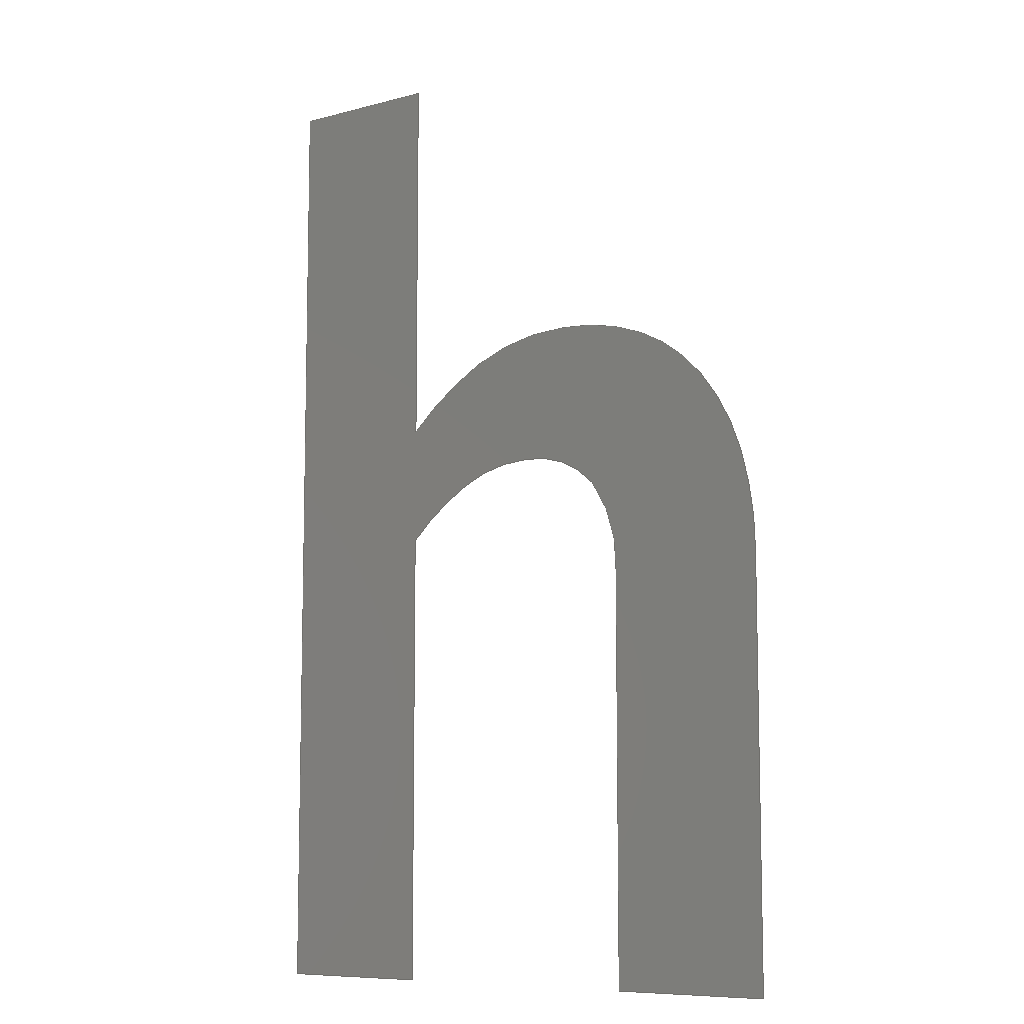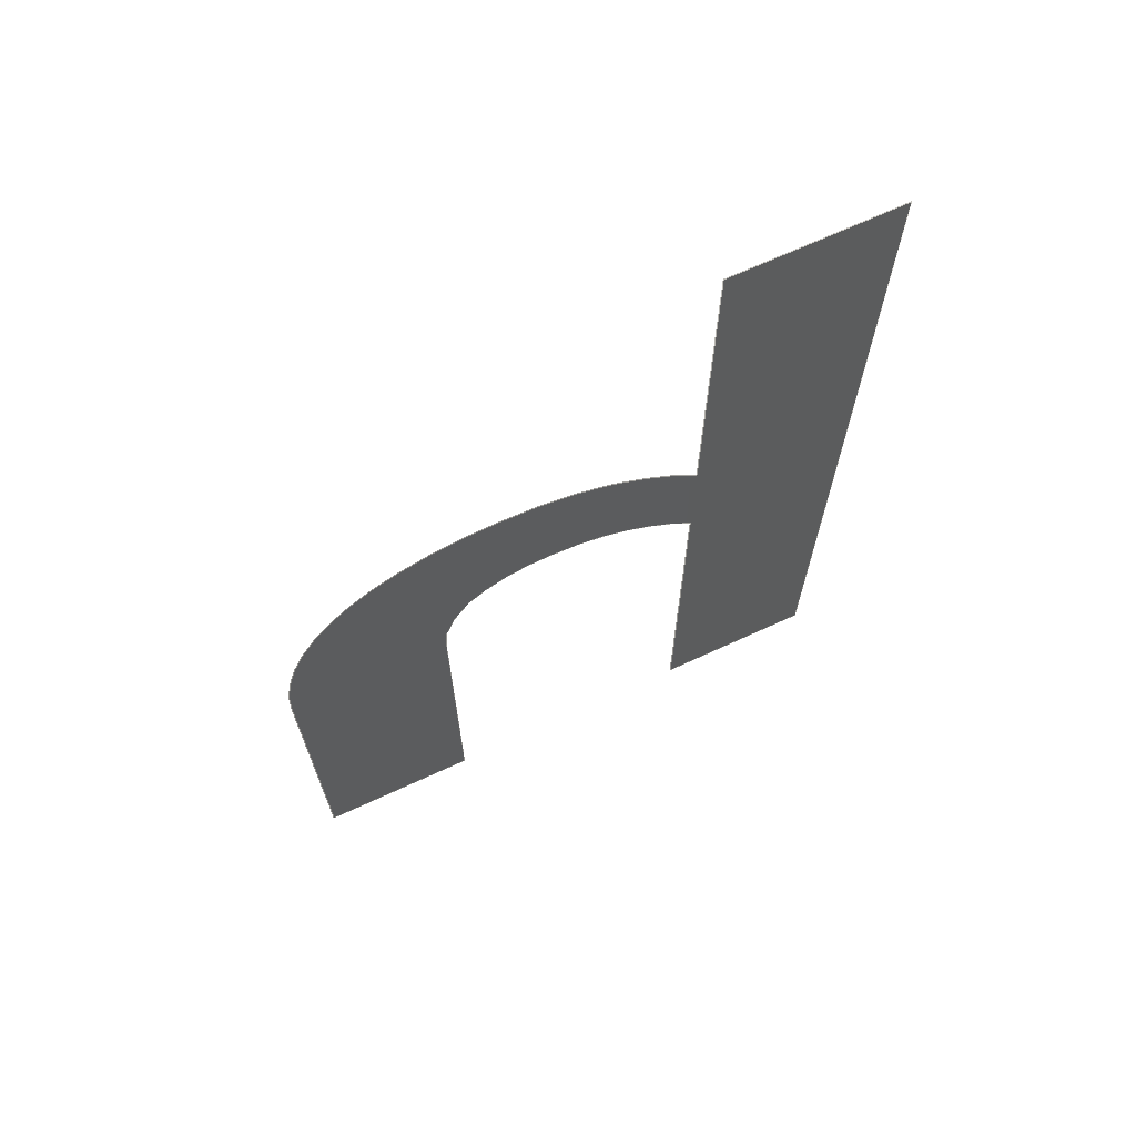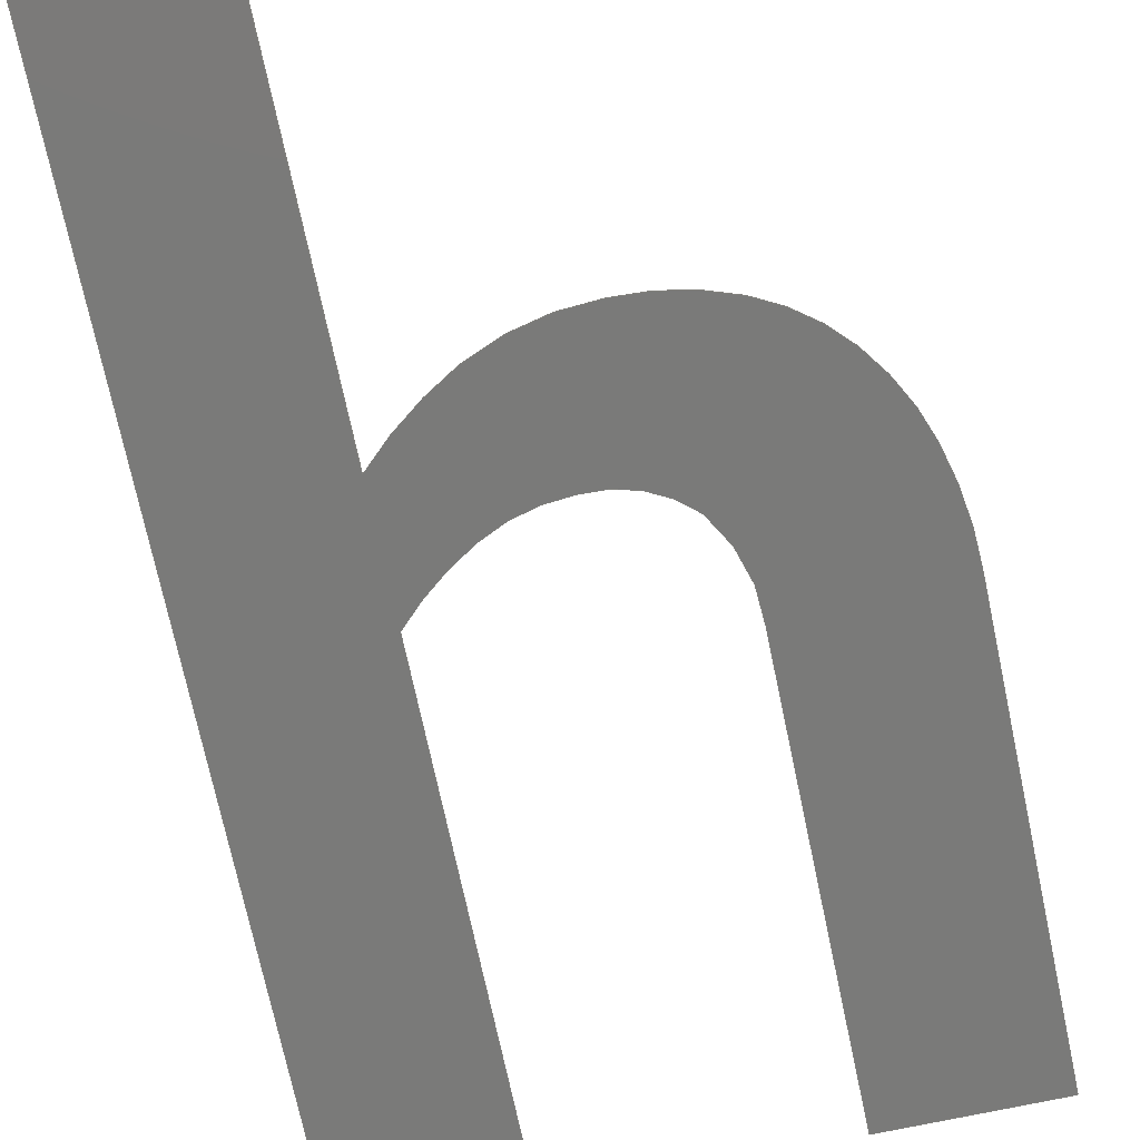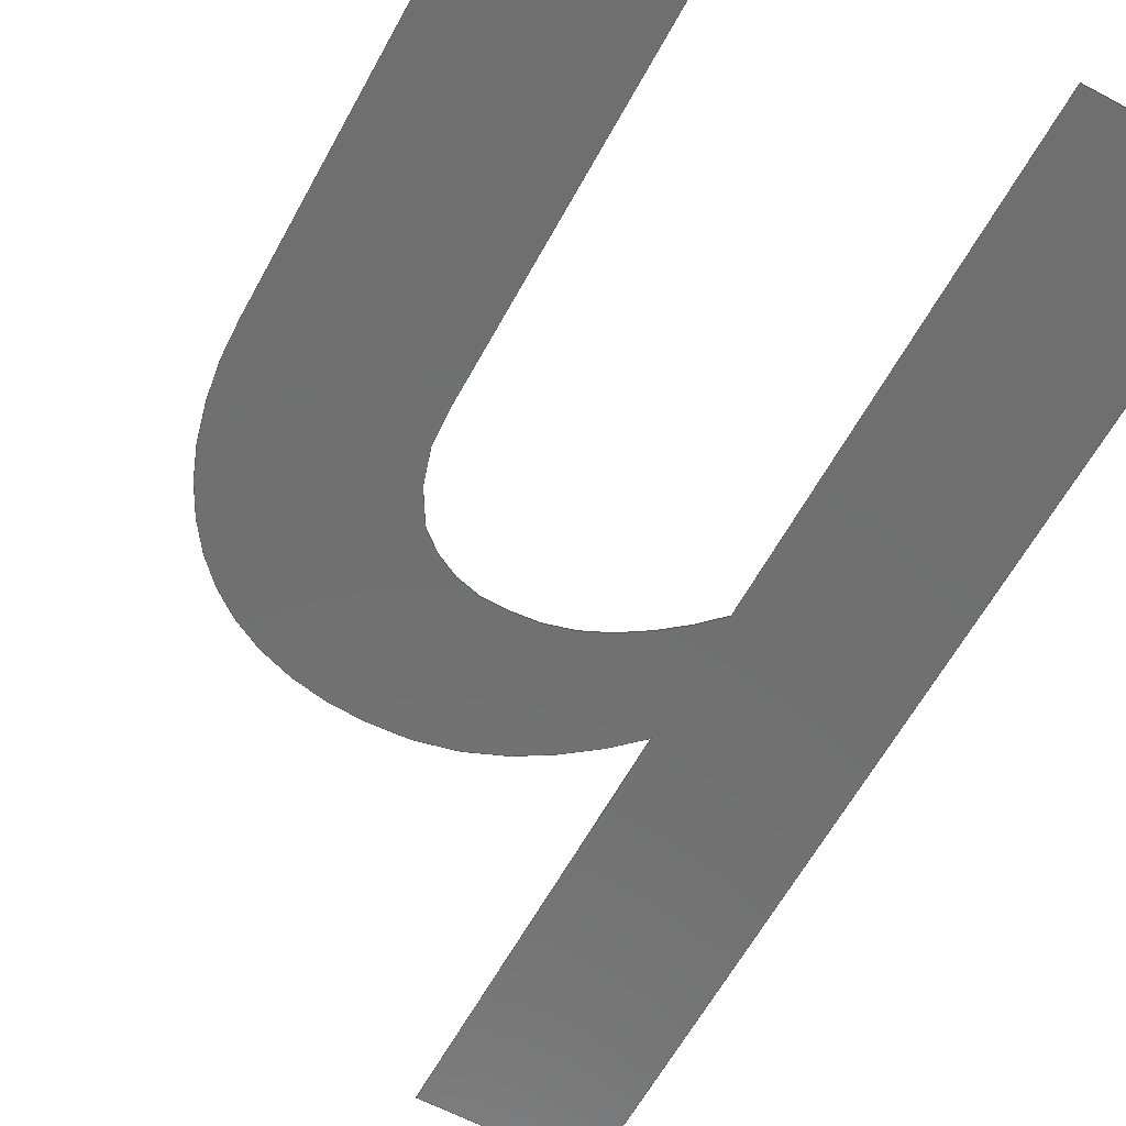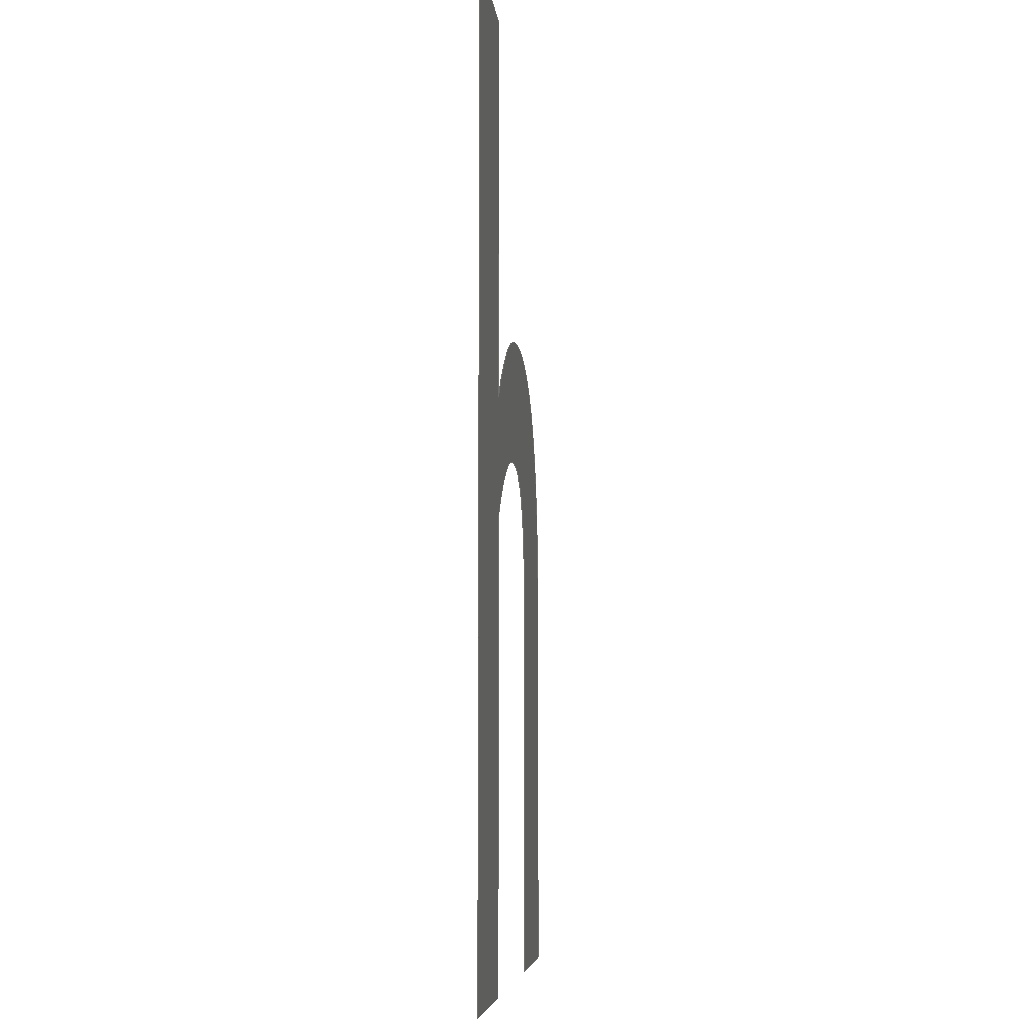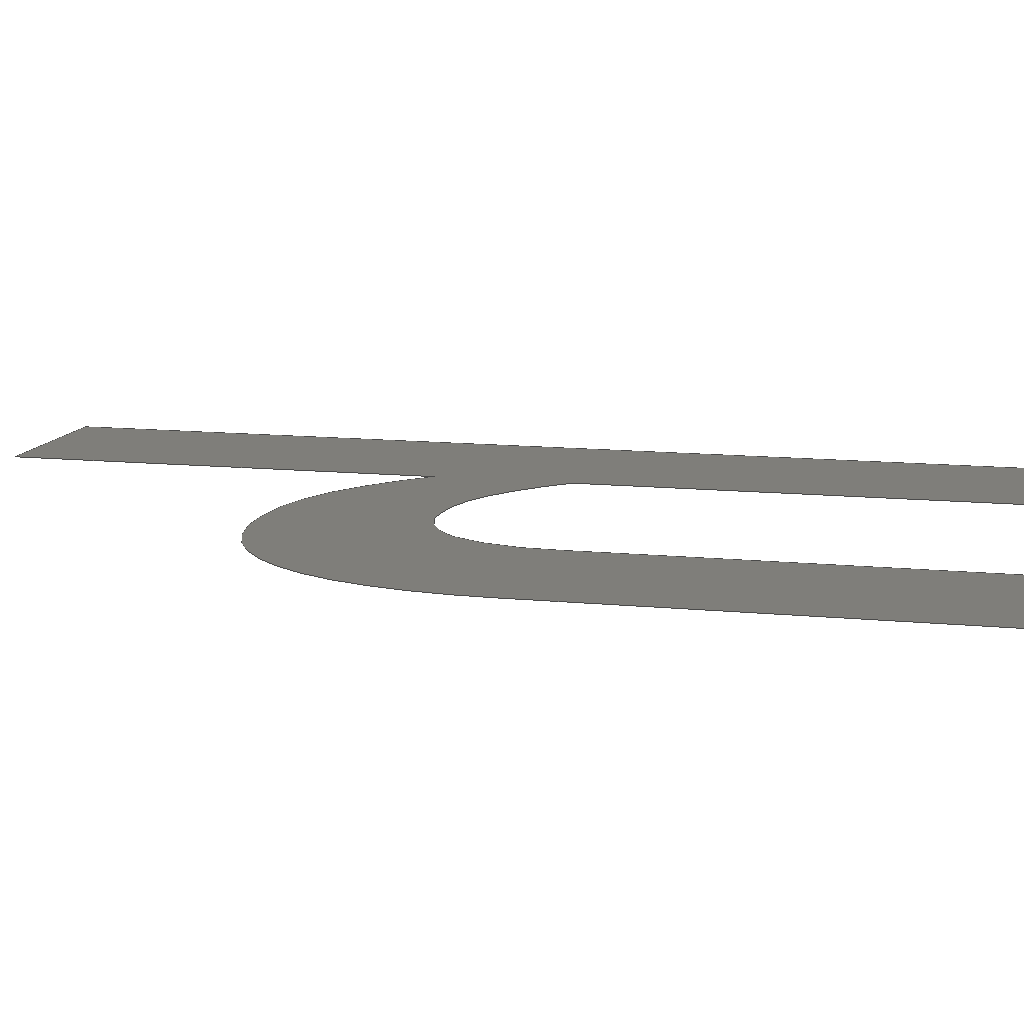
<metadata>
{"format":"step","ext":"step","renderer":"f3d","projection":"perspective","resolution":1024,"background":"white","views":[{"elev":-8.6,"azim":35.8,"up":"+Z"},{"elev":69.8,"azim":155.4,"up":"+Z"},{"elev":-73.1,"azim":12.0,"up":"+Y"},{"elev":-61.5,"azim":151.5,"up":"+Y"},{"elev":-6.8,"azim":-84.0,"up":"+Z"},{"elev":11.6,"azim":104.0,"up":"+Y"}]}
</metadata>
<code>
ISO-10303-21;
DATA;
#1=SHAPE_REPRESENTATION_RELATIONSHIP('','',#90,#2);
#2=MANIFOLD_SURFACE_SHAPE_REPRESENTATION('',(#88),#173);
#3=LINE('',#140,#11);
#4=LINE('',#142,#12);
#5=LINE('',#144,#13);
#6=LINE('',#146,#14);
#7=LINE('',#148,#15);
#8=LINE('',#158,#16);
#9=LINE('',#160,#17);
#10=LINE('',#162,#18);
#11=VECTOR('',#109,1000);
#12=VECTOR('',#110,1000);
#13=VECTOR('',#111,1000);
#14=VECTOR('',#112,1000);
#15=VECTOR('',#113,1000);
#16=VECTOR('',#122,1000);
#17=VECTOR('',#123,1000);
#18=VECTOR('',#124,1000);
#19=ORIENTED_EDGE('',*,*,#37,.F.);
#20=ORIENTED_EDGE('',*,*,#38,.F.);
#21=ORIENTED_EDGE('',*,*,#39,.F.);
#22=ORIENTED_EDGE('',*,*,#40,.F.);
#23=ORIENTED_EDGE('',*,*,#41,.F.);
#24=ORIENTED_EDGE('',*,*,#42,.F.);
#25=ORIENTED_EDGE('',*,*,#43,.F.);
#26=ORIENTED_EDGE('',*,*,#44,.F.);
#27=ORIENTED_EDGE('',*,*,#45,.F.);
#28=ORIENTED_EDGE('',*,*,#46,.F.);
#29=ORIENTED_EDGE('',*,*,#47,.F.);
#30=ORIENTED_EDGE('',*,*,#48,.F.);
#31=ORIENTED_EDGE('',*,*,#49,.F.);
#32=ORIENTED_EDGE('',*,*,#50,.F.);
#33=ORIENTED_EDGE('',*,*,#51,.F.);
#34=ORIENTED_EDGE('',*,*,#52,.F.);
#35=ORIENTED_EDGE('',*,*,#53,.F.);
#36=ORIENTED_EDGE('',*,*,#54,.F.);
#37=EDGE_CURVE('',#55,#56,#73,.T.);
#38=EDGE_CURVE('',#57,#55,#3,.T.);
#39=EDGE_CURVE('',#58,#57,#4,.T.);
#40=EDGE_CURVE('',#59,#58,#5,.T.);
#41=EDGE_CURVE('',#60,#59,#6,.T.);
#42=EDGE_CURVE('',#61,#60,#7,.T.);
#43=EDGE_CURVE('',#62,#61,#74,.T.);
#44=EDGE_CURVE('',#63,#62,#75,.T.);
#45=EDGE_CURVE('',#64,#63,#76,.T.);
#46=EDGE_CURVE('',#65,#64,#77,.T.);
#47=EDGE_CURVE('',#66,#65,#8,.T.);
#48=EDGE_CURVE('',#67,#66,#9,.T.);
#49=EDGE_CURVE('',#68,#67,#10,.T.);
#50=EDGE_CURVE('',#69,#68,#78,.T.);
#51=EDGE_CURVE('',#70,#69,#79,.T.);
#52=EDGE_CURVE('',#71,#70,#80,.T.);
#53=EDGE_CURVE('',#72,#71,#81,.T.);
#54=EDGE_CURVE('',#56,#72,#82,.T.);
#55=VERTEX_POINT('',#138);
#56=VERTEX_POINT('',#139);
#57=VERTEX_POINT('',#141);
#58=VERTEX_POINT('',#143);
#59=VERTEX_POINT('',#145);
#60=VERTEX_POINT('',#147);
#61=VERTEX_POINT('',#149);
#62=VERTEX_POINT('',#151);
#63=VERTEX_POINT('',#153);
#64=VERTEX_POINT('',#155);
#65=VERTEX_POINT('',#157);
#66=VERTEX_POINT('',#159);
#67=VERTEX_POINT('',#161);
#68=VERTEX_POINT('',#163);
#69=VERTEX_POINT('',#165);
#70=VERTEX_POINT('',#167);
#71=VERTEX_POINT('',#169);
#72=VERTEX_POINT('',#171);
#73=CIRCLE('',#93,0.4064);
#74=CIRCLE('',#94,0.3347);
#75=CIRCLE('',#95,0.1862);
#76=CIRCLE('',#96,0.1256);
#77=CIRCLE('',#97,0.165);
#78=CIRCLE('',#98,0.3933);
#79=CIRCLE('',#99,0.2719);
#80=CIRCLE('',#100,0.2241);
#81=CIRCLE('',#101,0.2826);
#82=CIRCLE('',#102,0.274);
#83=EDGE_LOOP('',(#19,#20,#21,#22,#23,#24,#25,#26,#27,#28,#29,#30,#31,#32,
#33,#34,#35,#36));
#84=FACE_BOUND('',#83,.T.);
#85=PLANE('',#92);
#86=ADVANCED_FACE('',(#84),#85,.T.);
#87=OPEN_SHELL('',(#86));
#88=SHELL_BASED_SURFACE_MODEL('HC-04ShapeString009',(#87));
#89=SHAPE_DEFINITION_REPRESENTATION(#178,#90);
#90=SHAPE_REPRESENTATION('HC-04ShapeString009',(#91),#173);
#91=AXIS2_PLACEMENT_3D('',#135,#103,#104);
#92=AXIS2_PLACEMENT_3D('',#136,#105,#106);
#93=AXIS2_PLACEMENT_3D('',#137,#107,#108);
#94=AXIS2_PLACEMENT_3D('',#150,#114,#115);
#95=AXIS2_PLACEMENT_3D('',#152,#116,#117);
#96=AXIS2_PLACEMENT_3D('',#154,#118,#119);
#97=AXIS2_PLACEMENT_3D('',#156,#120,#121);
#98=AXIS2_PLACEMENT_3D('',#164,#125,#126);
#99=AXIS2_PLACEMENT_3D('',#166,#127,#128);
#100=AXIS2_PLACEMENT_3D('',#168,#129,#130);
#101=AXIS2_PLACEMENT_3D('',#170,#131,#132);
#102=AXIS2_PLACEMENT_3D('',#172,#133,#134);
#103=DIRECTION('',(0,0,1));
#104=DIRECTION('',(1,0,0));
#105=DIRECTION('',(0,-1,0));
#106=DIRECTION('',(1,0,0));
#107=DIRECTION('',(-3.682e-17,1,4.893e-17));
#108=DIRECTION('',(-0.7182,-6.049e-17,0.6958));
#109=DIRECTION('',(0,0,-1));
#110=DIRECTION('',(1,0,0));
#111=DIRECTION('',(0,0,1));
#112=DIRECTION('',(-1,0,0));
#113=DIRECTION('',(0,0,-1));
#114=DIRECTION('',(3.782e-17,-1,-4.816e-17));
#115=DIRECTION('',(-0.4884,-6.049e-17,0.8726));
#116=DIRECTION('',(1.546e-17,-1,-5.925e-17));
#117=DIRECTION('',(0.002933,-5.92e-17,1));
#118=DIRECTION('',(-2.215e-17,-1,-5.708e-17));
#119=DIRECTION('',(0.7267,-5.531e-17,0.6869));
#120=DIRECTION('',(-5.863e-17,-1,-1.767e-17));
#121=DIRECTION('',(0.9981,-5.744e-17,-0.06111));
#122=DIRECTION('',(0,0,1));
#123=DIRECTION('',(-1,0,0));
#124=DIRECTION('',(0,0,-1));
#125=DIRECTION('',(6.06e-17,1,8.8e-18));
#126=DIRECTION('',(0.9554,-6.049e-17,0.2952));
#127=DIRECTION('',(5.389e-17,1,2.908e-17));
#128=DIRECTION('',(0.7689,-6.003e-17,0.6394));
#129=DIRECTION('',(3.645e-17,1,4.92e-17));
#130=DIRECTION('',(0.3941,-5.958e-17,0.9191));
#131=DIRECTION('',(1.155e-17,1,6.013e-17));
#132=DIRECTION('',(-0.01798,-5.992e-17,0.9998));
#133=DIRECTION('',(-1.355e-17,1,5.971e-17));
#134=DIRECTION('',(-0.4519,-5.939e-17,0.8921));
#135=CARTESIAN_POINT('',(0,0,0));
#136=CARTESIAN_POINT('',(1.915,0,0.6945));
#137=CARTESIAN_POINT('',(2.207,2.458e-17,0.4117));
#138=CARTESIAN_POINT('',(1.915,0,0.6945));
#139=CARTESIAN_POINT('',(2.017,0,0.7705));
#140=CARTESIAN_POINT('',(1.915,0,1.152));
#141=CARTESIAN_POINT('',(1.915,0,1.152));
#142=CARTESIAN_POINT('',(1.726,0,1.152));
#143=CARTESIAN_POINT('',(1.726,0,1.152));
#144=CARTESIAN_POINT('',(1.726,0,0));
#145=CARTESIAN_POINT('',(1.726,0,-4.441e-16));
#146=CARTESIAN_POINT('',(1.915,0,0));
#147=CARTESIAN_POINT('',(1.915,0,-4.441e-16));
#148=CARTESIAN_POINT('',(1.915,0,0.552));
#149=CARTESIAN_POINT('',(1.915,0,0.552));
#150=CARTESIAN_POINT('',(2.16,2.024e-17,0.324));
#151=CARTESIAN_POINT('',(1.997,0,0.616));
#152=CARTESIAN_POINT('',(2.088,1.103e-17,0.4538));
#153=CARTESIAN_POINT('',(2.089,0,0.64));
#154=CARTESIAN_POINT('',(2.098,6.949e-18,0.5147));
#155=CARTESIAN_POINT('',(2.189,0,0.601));
#156=CARTESIAN_POINT('',(2.058,9.478e-18,0.5016));
#157=CARTESIAN_POINT('',(2.223,0,0.4915));
#158=CARTESIAN_POINT('',(2.223,0,0));
#159=CARTESIAN_POINT('',(2.223,0,-4.441e-16));
#160=CARTESIAN_POINT('',(2.413,0,0));
#161=CARTESIAN_POINT('',(2.413,0,-4.441e-16));
#162=CARTESIAN_POINT('',(2.413,0,0.5015));
#163=CARTESIAN_POINT('',(2.413,0,0.5015));
#164=CARTESIAN_POINT('',(2.019,2.379e-17,0.5059));
#165=CARTESIAN_POINT('',(2.395,0,0.622));
#166=CARTESIAN_POINT('',(2.135,1.632e-17,0.5427));
#167=CARTESIAN_POINT('',(2.344,0,0.7165));
#168=CARTESIAN_POINT('',(2.173,1.335e-17,0.5721));
#169=CARTESIAN_POINT('',(2.261,0,0.778));
#170=CARTESIAN_POINT('',(2.152,1.693e-17,0.5175));
#171=CARTESIAN_POINT('',(2.147,0,0.8));
#172=CARTESIAN_POINT('',(2.14,1.627e-17,0.5261));
#173=(
GEOMETRIC_REPRESENTATION_CONTEXT(3)
GLOBAL_UNCERTAINTY_ASSIGNED_CONTEXT((#174))
GLOBAL_UNIT_ASSIGNED_CONTEXT((#177,#176,#175))
REPRESENTATION_CONTEXT('HC-04ShapeString009','TOP_LEVEL_ASSEMBLY_PART')
);
#174=UNCERTAINTY_MEASURE_WITH_UNIT(LENGTH_MEASURE(1e-05),#177,
'DISTANCE_ACCURACY_VALUE','Maximum Tolerance applied to model');
#175=(
NAMED_UNIT(*)
SI_UNIT($,.STERADIAN.)
SOLID_ANGLE_UNIT()
);
#176=(
NAMED_UNIT(*)
PLANE_ANGLE_UNIT()
SI_UNIT($,.RADIAN.)
);
#177=(
LENGTH_UNIT()
NAMED_UNIT(*)
SI_UNIT(.MILLI.,.METRE.)
);
#178=PRODUCT_DEFINITION_SHAPE('','',#179);
#179=PRODUCT_DEFINITION('','',#181,#180);
#180=PRODUCT_DEFINITION_CONTEXT('',#187,'design');
#181=PRODUCT_DEFINITION_FORMATION_WITH_SPECIFIED_SOURCE('','',#183,
 .NOT_KNOWN.);
#182=PRODUCT_RELATED_PRODUCT_CATEGORY('','',(#183));
#183=PRODUCT('HC-04ShapeString009','HC-04ShapeString009',
'HC-04ShapeString009',(#185));
#184=PRODUCT_CATEGORY('','');
#185=PRODUCT_CONTEXT('',#187,'mechanical');
#186=APPLICATION_PROTOCOL_DEFINITION('international standard',
'ap242_managed_model_based_3d_engineering',2011,#187);
#187=APPLICATION_CONTEXT('managed model based 3d engineering');
ENDSEC;
END-ISO-10303-21;

</code>
